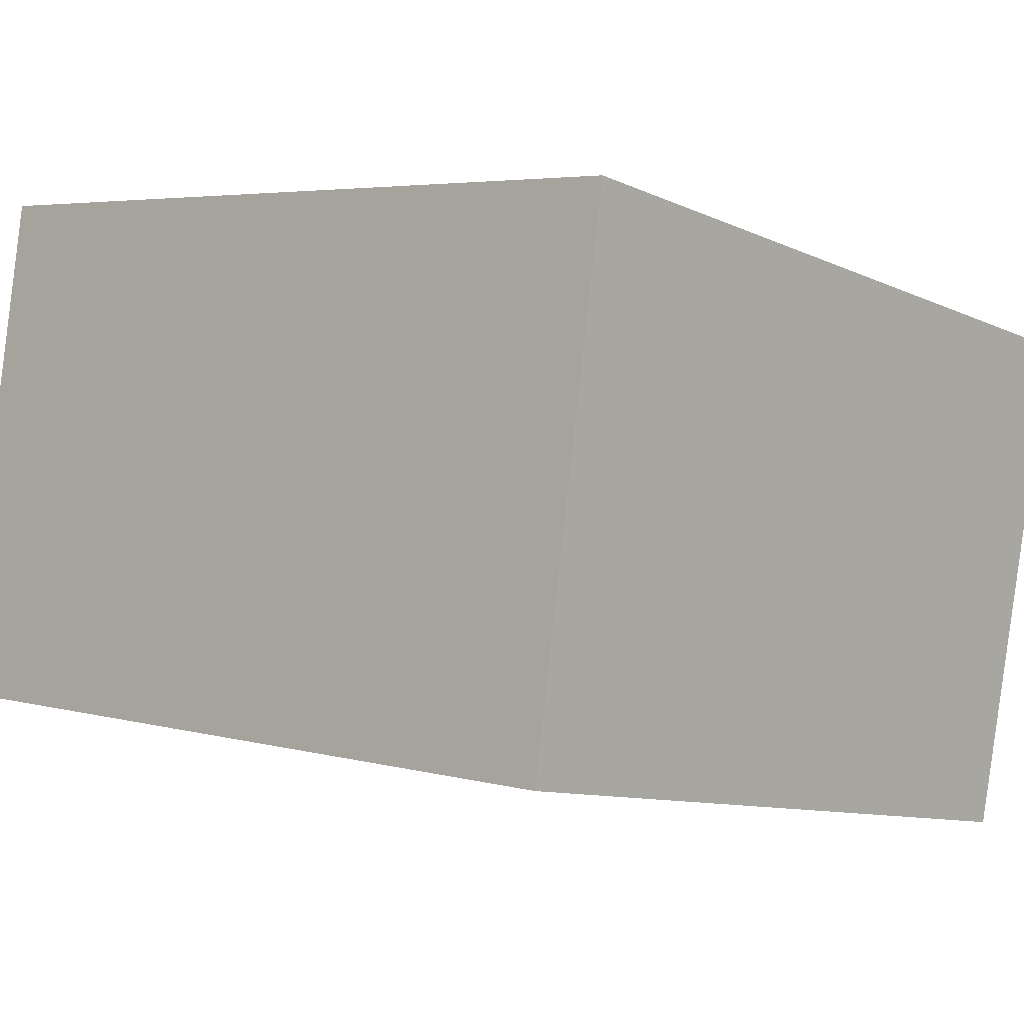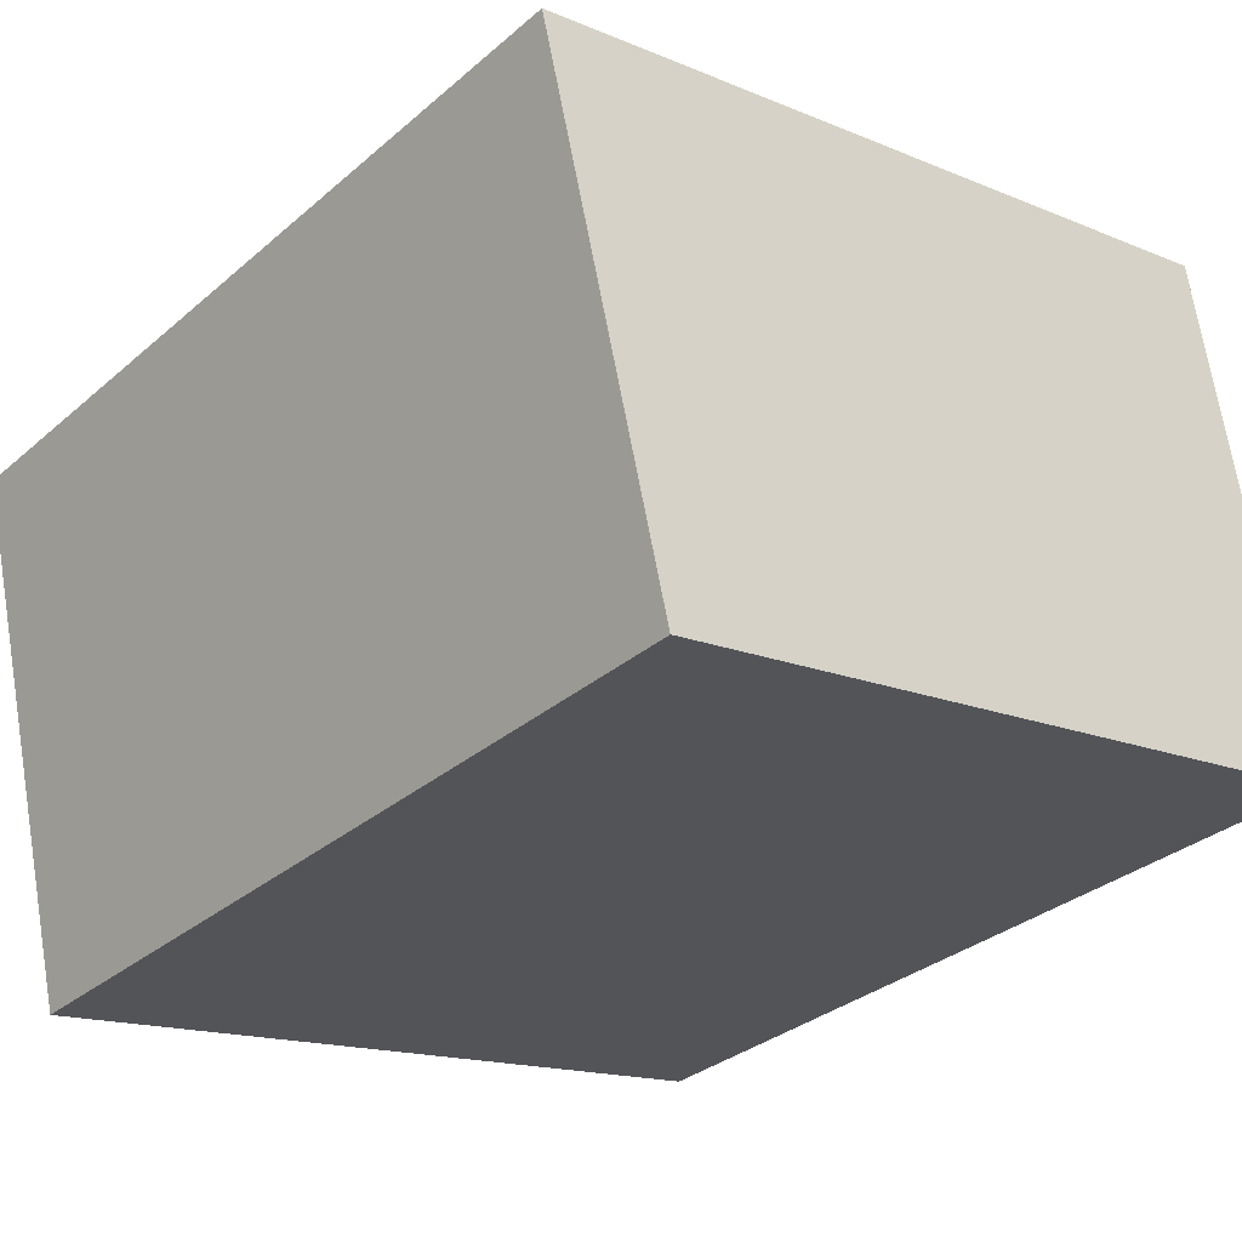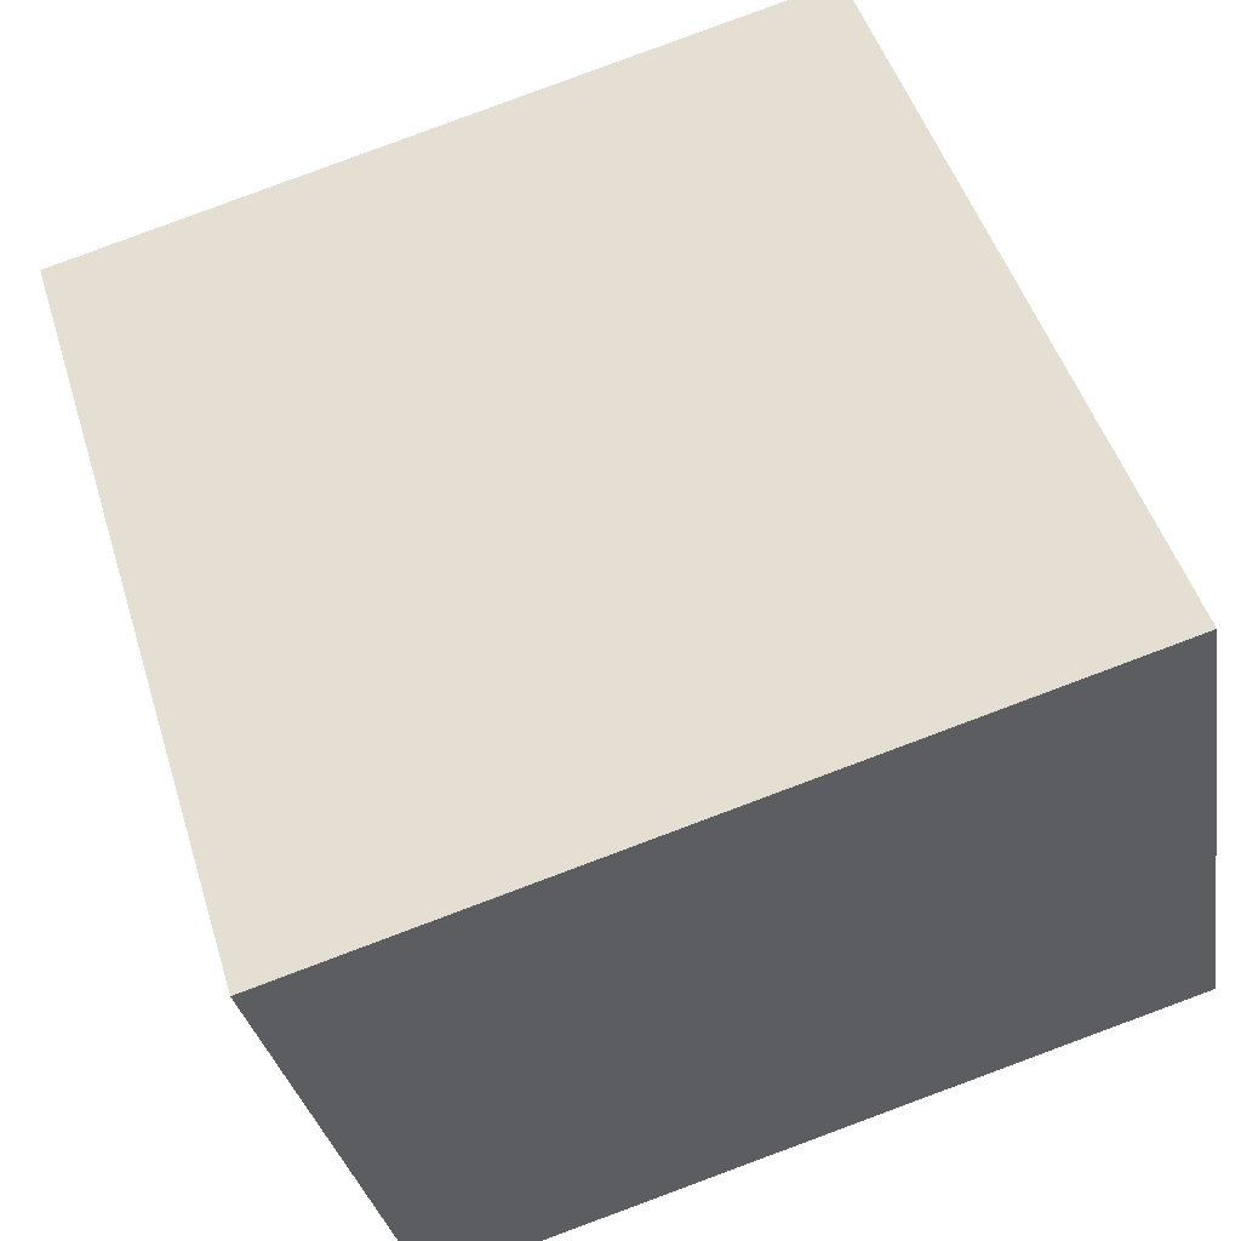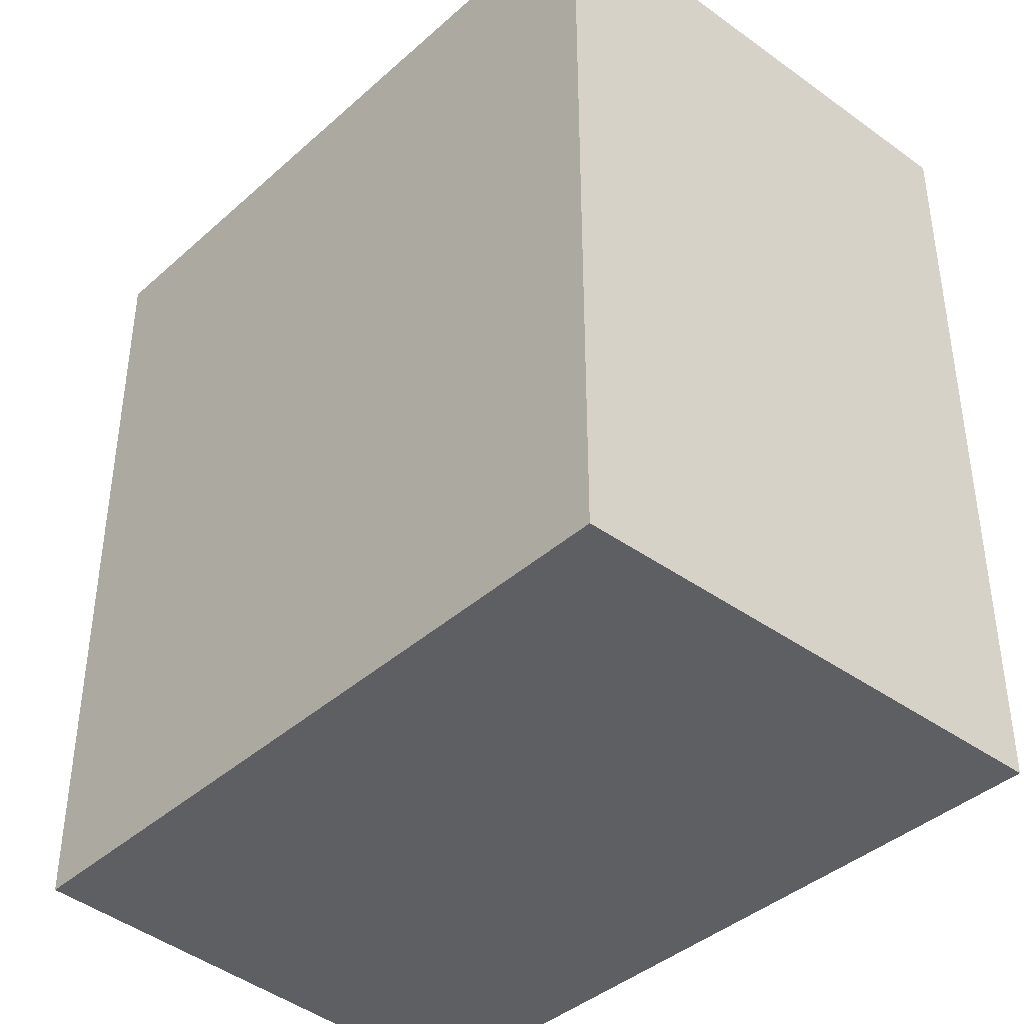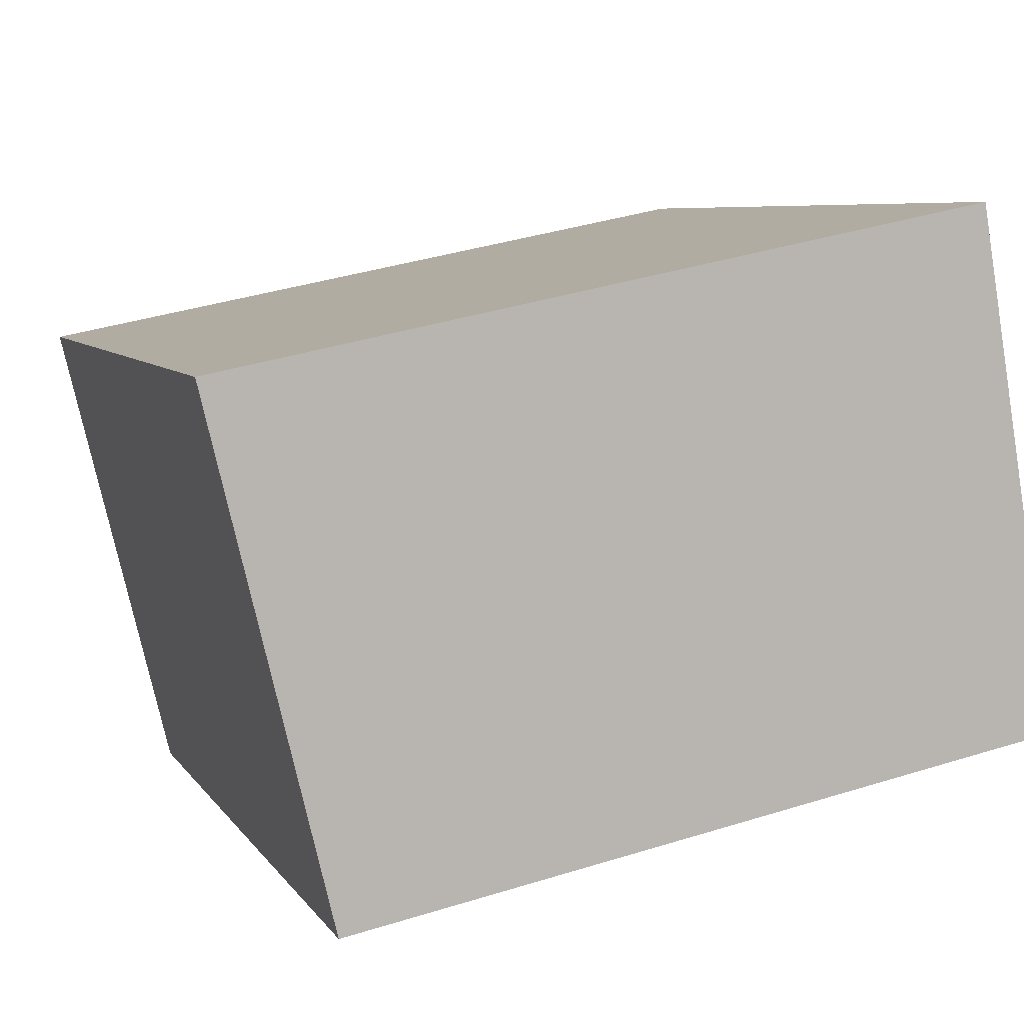
<metadata>
{"format":"obj","ext":"obj","renderer":"f3d","projection":"perspective","resolution":1024,"background":"white","views":[{"elev":4.5,"azim":-48.0,"up":"+Z"},{"elev":-32.2,"azim":139.7,"up":"+Z"},{"elev":49.4,"azim":162.9,"up":"+Z"},{"elev":-40.7,"azim":-121.8,"up":"+Y"},{"elev":6.7,"azim":161.4,"up":"+Z"}]}
</metadata>
<code>
v  0 3.554 2.176e-16
v  3.695 3.554 1.603
v  3.161 3.554 -0.608
v  0.377 3.554 2.264
v  0 0 0
v  0.377 -1.386e-16 2.264
v  3.695 -9.816e-17 1.603
v  3.161 3.723e-17 -0.608
g defaultobject
f 1 2 3
f 2 1 4
f 5 4 1
f 4 5 6
f 6 2 4
f 2 6 7
f 7 3 2
f 3 7 8
f 8 1 3
f 1 8 5
f 5 7 6
f 7 5 8

</code>
